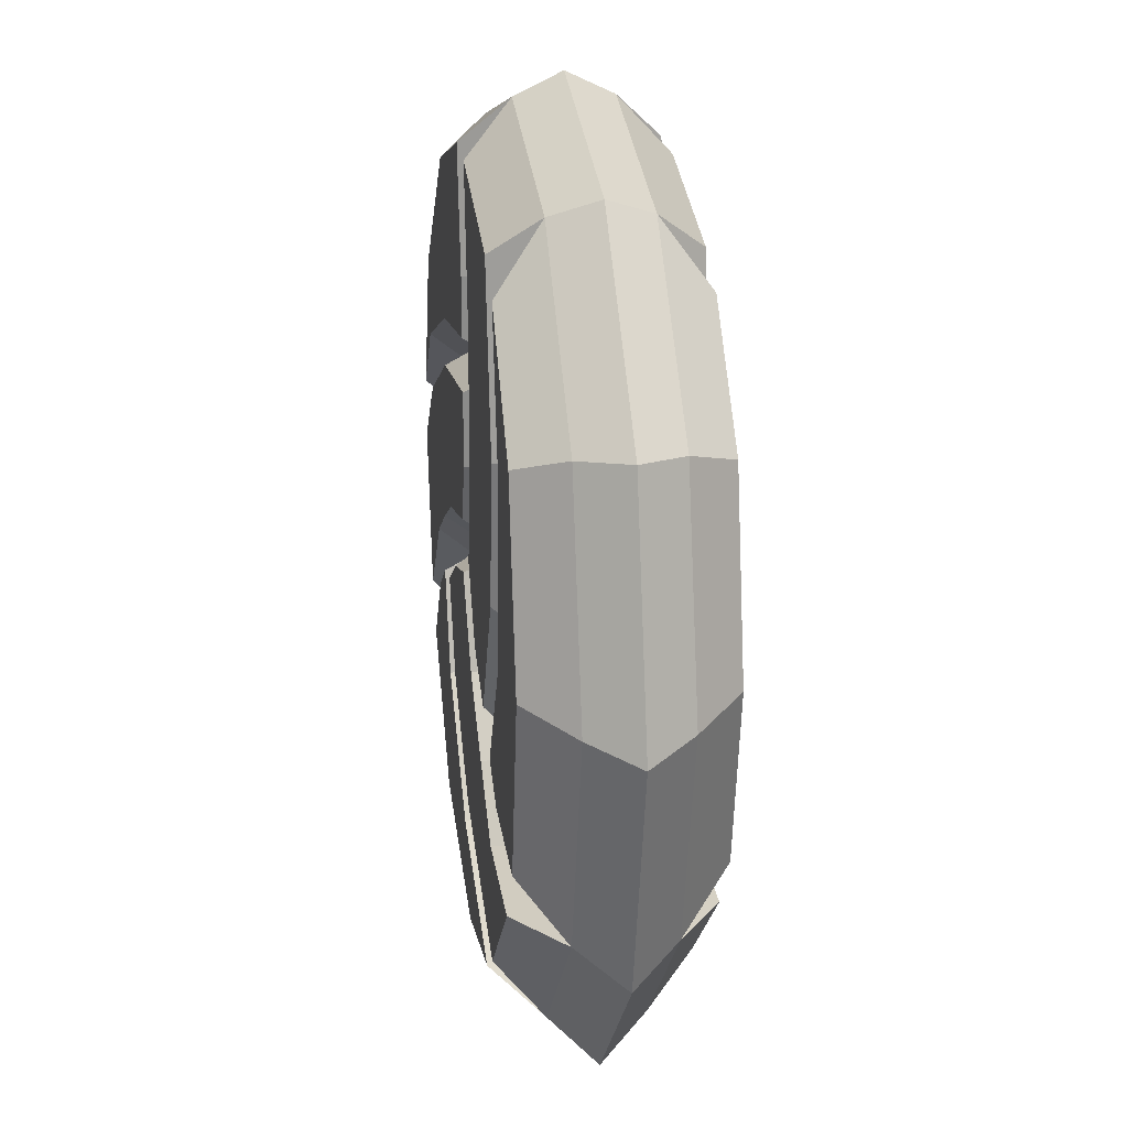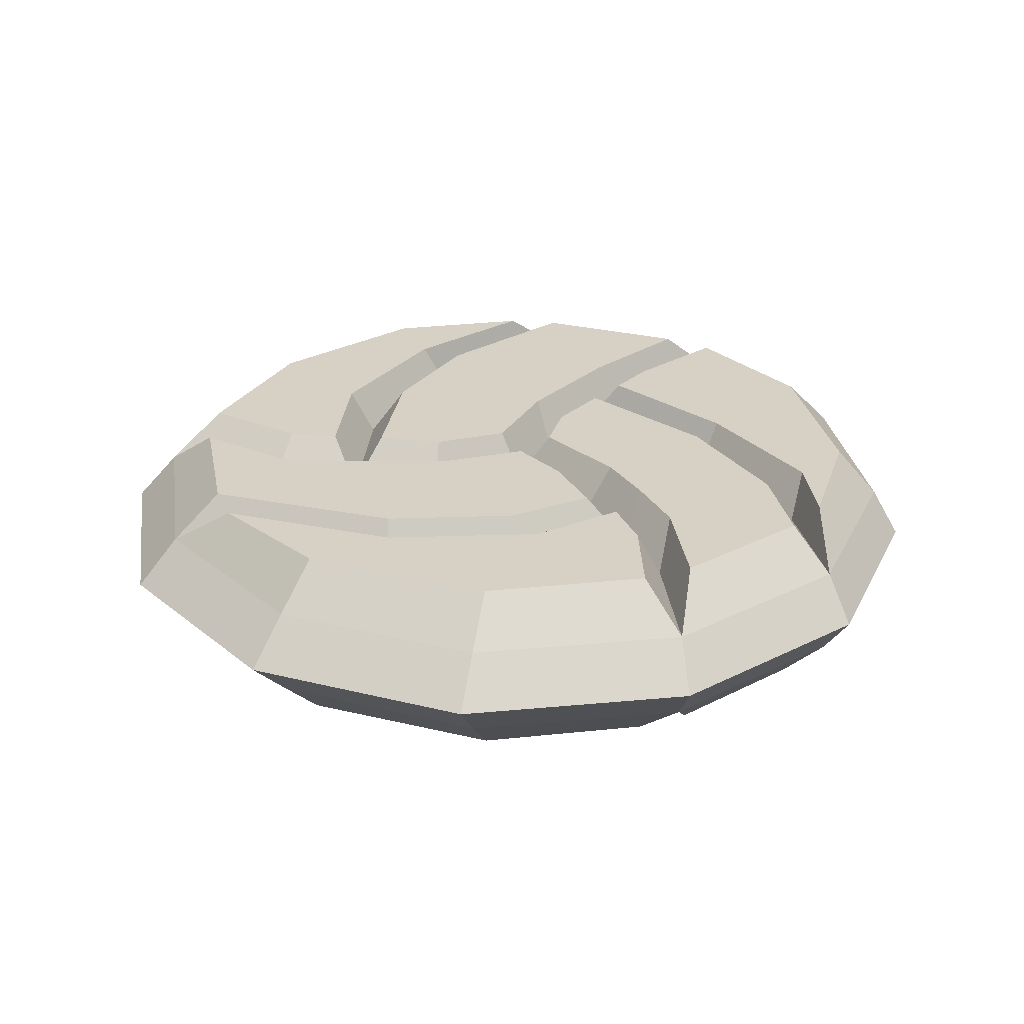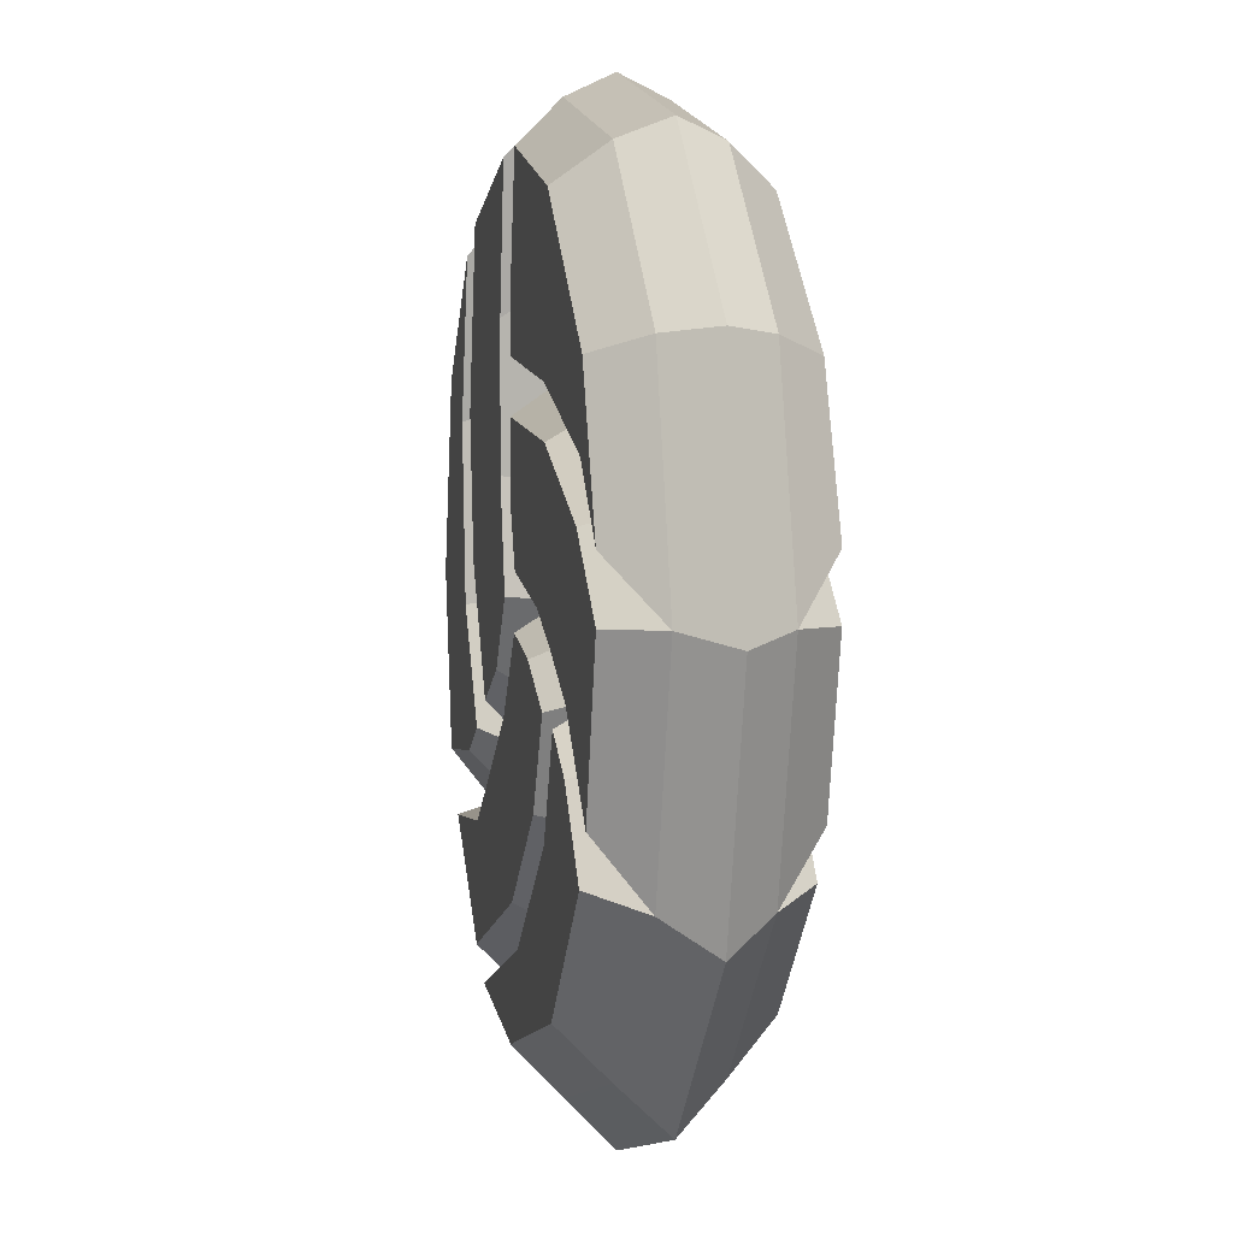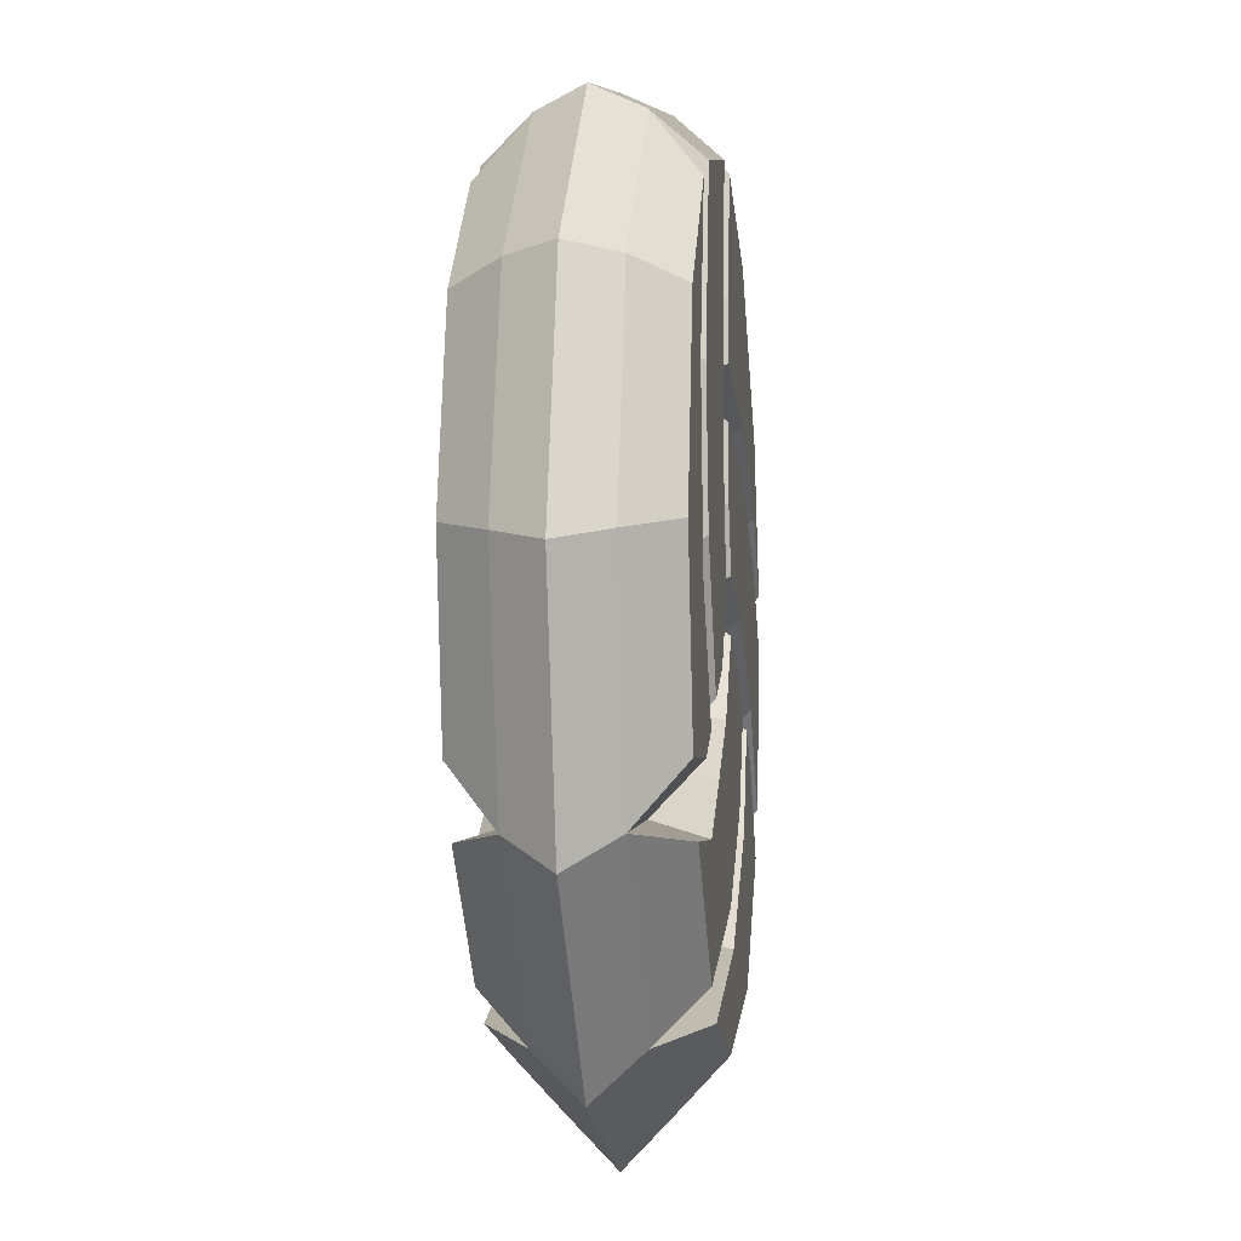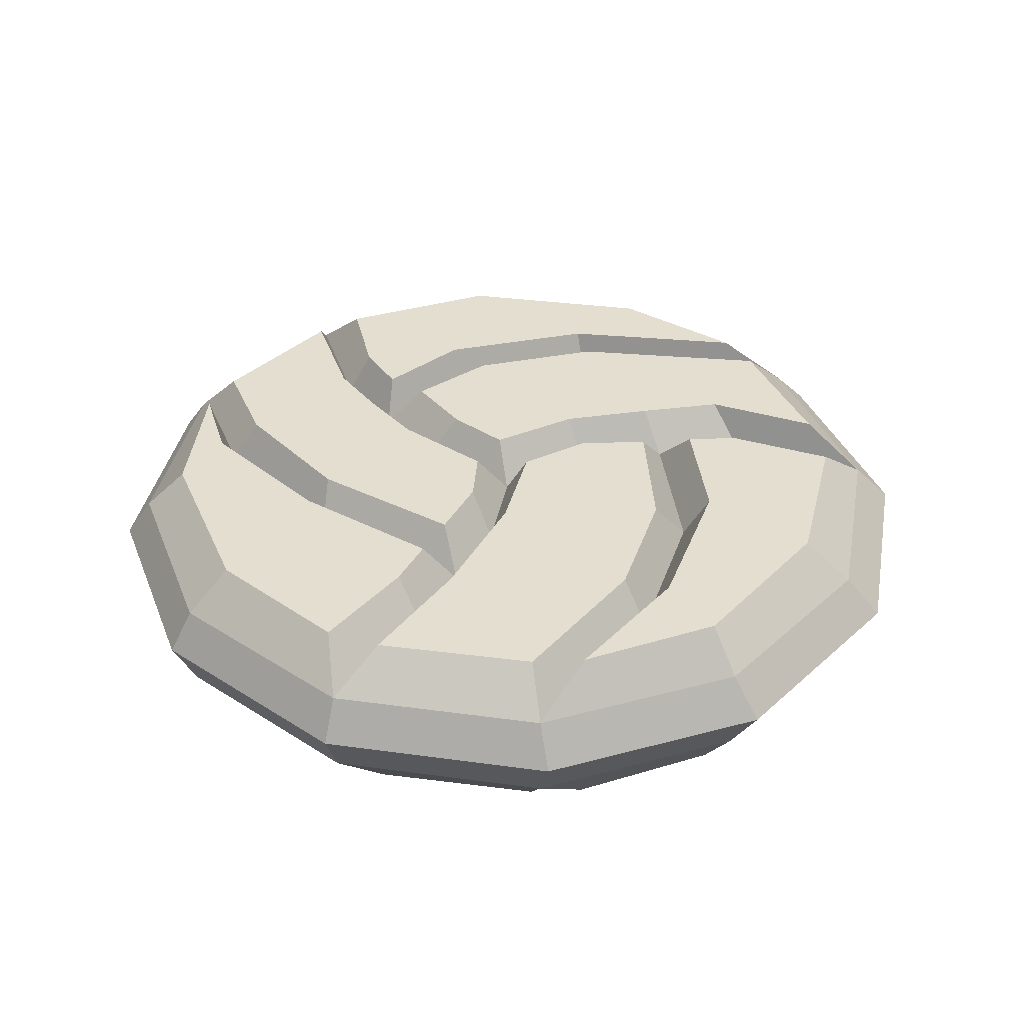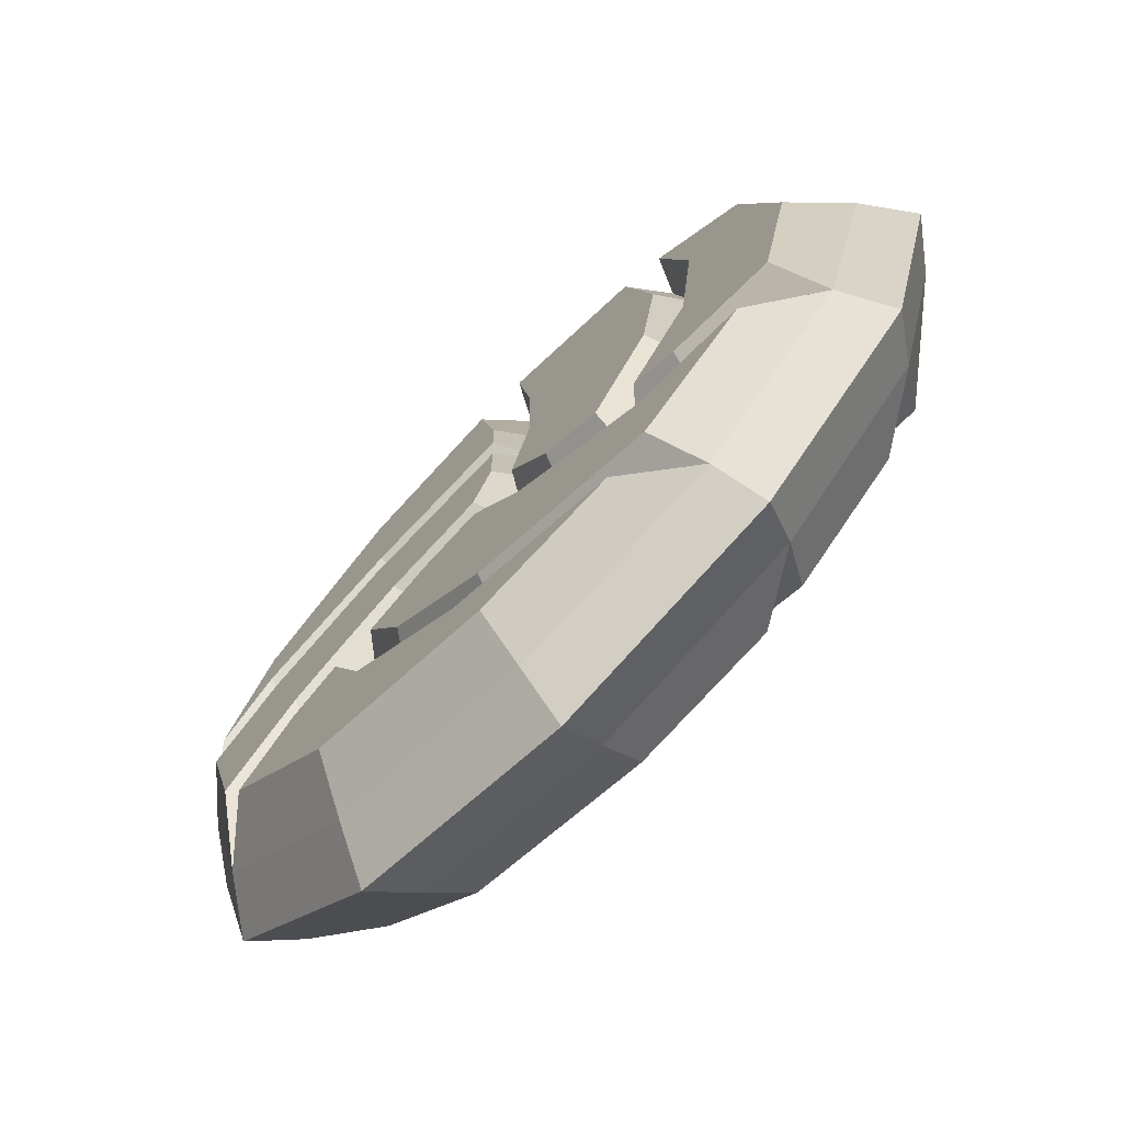
<metadata>
{"format":"obj","ext":"obj","renderer":"f3d","projection":"perspective","resolution":1024,"background":"white","views":[{"elev":20.7,"azim":-98.1,"up":"+Y"},{"elev":26.8,"azim":36.5,"up":"+Z"},{"elev":3.1,"azim":78.5,"up":"+Y"},{"elev":-7.1,"azim":-83.5,"up":"+Y"},{"elev":35.9,"azim":-154.7,"up":"+Z"},{"elev":-73.9,"azim":-134.8,"up":"+Y"}]}
</metadata>
<code>
v 16.01 9.799 2
v 9.244 16.57 2
v 0 19.04 2
v -9.244 16.57 2
v -16.01 9.799 2
v -18.49 0.5549 2
v -16.01 -8.689 2
v -9.244 -15.46 2
v 0 -17.93 2
v 9.244 -15.46 2
v 16.01 -8.689 2
v 18.49 0.5549 2
v -17.32 10 -0
v -10 17.32 -0
v 0 20 0
v 10 17.32 -0
v 17.32 10 -0
v 20 -0 -0
v 17.32 -10 0
v 10 -17.32 0
v -0 -20 -0
v -10 -17.32 0
v -17.32 -10 0
v -20 0 0
v 0 0.6039 2
v -1.099 4.826 2
v -1.047 12.47 2
v 5.068 -0.3118 2
v 11.88 -4.161 2
v -2.466 -3.328 2
v -9.599 -7.879 2
v -6.032 -5.604 2
v 8.475 -2.236 2
v -1.073 8.648 2
v 7.001 7.555 2
v 14.29 4.23 2
v 6.323 -7.086 2
v 0.9794 -11.51 2
v -9.747 0.3574 2
v -10.8 8.011 2
v 7.071 -7.507 4
v 13.59 -8.137 4
v 10.98 -4.815 4
v 8.748 -3.333 4
v 1.598 -12.02 4
v 8.441 -13.46 4
v -6.275 -14.64 4
v 0.01189 -15.82 4
v 14.17 9.184 4
v 13.83 5.911 4
v 16.42 3.011 4
v 0.2361 9.57 4
v 1.233 17.11 4
v 0.2582 12.02 4
v 7.213 8.468 4
v 7.93 15.08 4
v -10.86 -0.05073 4
v -14.87 -6.254 4
v -9.997 -5.882 4
v -7.955 -4.78 4
v -11.65 7.308 4
v -16.42 1.159 4
v -10.19 13.87 4
v -14.61 9.096 4
v -9.541 7.643 4
v -8.108 15.01 4
v -2.059 11.07 4
v -1.256 16.93 4
v -2.099 5.199 4
v -5.885 -3.504 4
v -3.148 -2.146 4
v -1.168 0.7146 4
v -8.735 1.77 4
v -2.079 8.132 4
v 1.125 1.741 4
v 5.72 0.6555 4
v 0.1761 7.371 4
v 0.1552 4.257 4
v 11.19 -2.305 4
v 13.13 3.648 4
v 14.73 -6.087 4
v 16.43 0.5167 4
v 8.456 -0.7155 4
v 7.273 6.405 4
v 0.9488 -0.5041 4
v 6.76 -2.937 4
v 3.841 -1.289 4
v -7.938 -8.471 4
v 0.3382 -10.49 4
v -13.1 -8.81 4
v -8.151 -13.41 4
v -1.521 -3.873 4
v 4.916 -6.699 4
v -4.838 -6.303 4
v 16.01 9.799 -2
v 9.244 16.57 -2
v 0 19.04 -2
v -9.244 16.57 -2
v -16.01 9.799 -2
v -18.49 0.5549 -2
v -16.01 -8.689 -2
v -9.244 -15.46 -2
v -0 -17.93 -2
v 9.244 -15.46 -2
v 16.01 -8.689 -2
v 18.49 0.5549 -2
v -0 0.6039 -2
v -1.099 4.826 -2
v -1.047 12.47 -2
v 5.068 -0.3118 -2
v 11.88 -4.161 -2
v -2.466 -3.328 -2
v -9.599 -7.879 -2
v -6.032 -5.604 -2
v 8.475 -2.236 -2
v -1.073 8.648 -2
v 7.001 7.555 -2
v 14.29 4.23 -2
v 6.323 -7.086 -2
v 0.9794 -11.51 -2
v -9.747 0.3574 -2
v -10.8 8.011 -2
v 7.071 -7.507 -4
v 13.59 -8.137 -4
v 10.98 -4.815 -4
v 8.748 -3.333 -4
v 1.598 -12.02 -4
v 8.441 -13.46 -4
v -6.275 -14.64 -4
v 0.01189 -15.82 -4
v 14.17 9.184 -4
v 13.83 5.911 -4
v 16.42 3.011 -4
v 0.2361 9.57 -4
v 1.233 17.11 -4
v 0.2582 12.02 -4
v 7.213 8.468 -4
v 7.93 15.08 -4
v -10.86 -0.05073 -4
v -14.87 -6.254 -4
v -9.997 -5.882 -4
v -7.955 -4.78 -4
v -11.65 7.308 -4
v -16.42 1.159 -4
v -10.19 13.87 -4
v -14.61 9.096 -4
v -9.541 7.643 -4
v -8.108 15.01 -4
v -2.059 11.07 -4
v -1.256 16.93 -4
v -2.099 5.199 -4
v -5.885 -3.504 -4
v -3.148 -2.146 -4
v -1.168 0.7146 -4
v -8.735 1.77 -4
v -2.079 8.132 -4
v 1.125 1.741 -4
v 5.72 0.6555 -4
v 0.1761 7.371 -4
v 0.1552 4.257 -4
v 11.19 -2.305 -4
v 13.13 3.648 -4
v 14.73 -6.087 -4
v 16.43 0.5167 -4
v 8.456 -0.7155 -4
v 7.273 6.405 -4
v 0.9488 -0.5041 -4
v 6.76 -2.937 -4
v 3.841 -1.289 -4
v -7.938 -8.471 -4
v 0.3382 -10.49 -4
v -13.1 -8.81 -4
v -8.151 -13.41 -4
v -1.521 -3.873 -4
v 4.916 -6.699 -4
v -4.838 -6.303 -4
f 41 42 43 44
f 14 13 5 4
f 15 14 4 3
f 16 15 3 2
f 17 16 2 1
f 18 17 1 12
f 19 18 12 11
f 20 19 11 10
f 21 20 10 9
f 22 21 9 8
f 23 22 8 7
f 24 23 7 6
f 13 24 6 5
f 49 50 51
f 57 58 59 60
f 75 76 77 78
f 86 87 85 92
f 66 65 67 68
f 46 45 47 48
f 52 53 54
f 56 55 50 49
f 52 55 56 53
f 62 61 63 64
f 62 58 57 61
f 89 88 90 91
f 46 42 41 45
f 80 79 81 82
f 84 83 79 80
f 77 76 83 84
f 69 70 71 72
f 67 65 73 74
f 74 73 70 69
f 11 29 43 42
f 29 33 44 43
f 33 37 41 44
f 38 8 47 45
f 8 9 48 47
f 9 10 46 48
f 10 11 42 46
f 37 38 45 41
f 36 12 51 50
f 12 1 49 51
f 3 27 54 53
f 27 34 52 54
f 35 36 50 55
f 1 2 56 49
f 34 35 55 52
f 2 3 53 56
f 7 31 59 58
f 31 32 60 59
f 32 39 57 60
f 40 4 63 61
f 4 5 64 63
f 5 6 62 64
f 6 7 58 62
f 39 40 61 57
f 4 40 65 66
f 27 3 68 67
f 3 4 66 68
f 32 30 71 70
f 30 25 72 71
f 25 26 69 72
f 40 39 73 65
f 34 27 67 74
f 39 32 70 73
f 26 34 74 69
f 25 28 76 75
f 34 26 78 77
f 26 25 75 78
f 29 11 81 79
f 11 12 82 81
f 12 36 80 82
f 33 29 79 83
f 36 35 84 80
f 28 33 83 76
f 35 34 77 84
f 33 28 87 86
f 28 25 85 87
f 31 7 90 88
f 7 8 91 90
f 8 38 89 91
f 30 32 94 92
f 32 31 88 94
f 38 37 93 89
f 25 30 92 85
f 37 33 86 93
f 93 94 88 89
f 93 86 92 94
f 123 126 125 124
f 14 98 99 13
f 15 97 98 14
f 16 96 97 15
f 17 95 96 16
f 18 106 95 17
f 19 105 106 18
f 20 104 105 19
f 21 103 104 20
f 22 102 103 21
f 23 101 102 22
f 24 100 101 23
f 13 99 100 24
f 131 133 132
f 139 142 141 140
f 157 160 159 158
f 168 174 167 169
f 148 150 149 147
f 128 130 129 127
f 134 136 135
f 138 131 132 137
f 134 135 138 137
f 144 146 145 143
f 144 143 139 140
f 171 173 172 170
f 128 127 123 124
f 162 164 163 161
f 166 162 161 165
f 159 166 165 158
f 151 154 153 152
f 149 156 155 147
f 156 151 152 155
f 105 124 125 111
f 111 125 126 115
f 115 126 123 119
f 120 127 129 102
f 102 129 130 103
f 103 130 128 104
f 104 128 124 105
f 119 123 127 120
f 118 132 133 106
f 106 133 131 95
f 97 135 136 109
f 109 136 134 116
f 117 137 132 118
f 95 131 138 96
f 116 134 137 117
f 96 138 135 97
f 101 140 141 113
f 113 141 142 114
f 114 142 139 121
f 122 143 145 98
f 98 145 146 99
f 99 146 144 100
f 100 144 140 101
f 121 139 143 122
f 98 148 147 122
f 109 149 150 97
f 97 150 148 98
f 114 152 153 112
f 112 153 154 107
f 107 154 151 108
f 122 147 155 121
f 116 156 149 109
f 121 155 152 114
f 108 151 156 116
f 107 157 158 110
f 116 159 160 108
f 108 160 157 107
f 111 161 163 105
f 105 163 164 106
f 106 164 162 118
f 115 165 161 111
f 118 162 166 117
f 110 158 165 115
f 117 166 159 116
f 115 168 169 110
f 110 169 167 107
f 113 170 172 101
f 101 172 173 102
f 102 173 171 120
f 112 174 176 114
f 114 176 170 113
f 120 171 175 119
f 107 167 174 112
f 119 175 168 115
f 175 171 170 176
f 175 176 174 168

</code>
